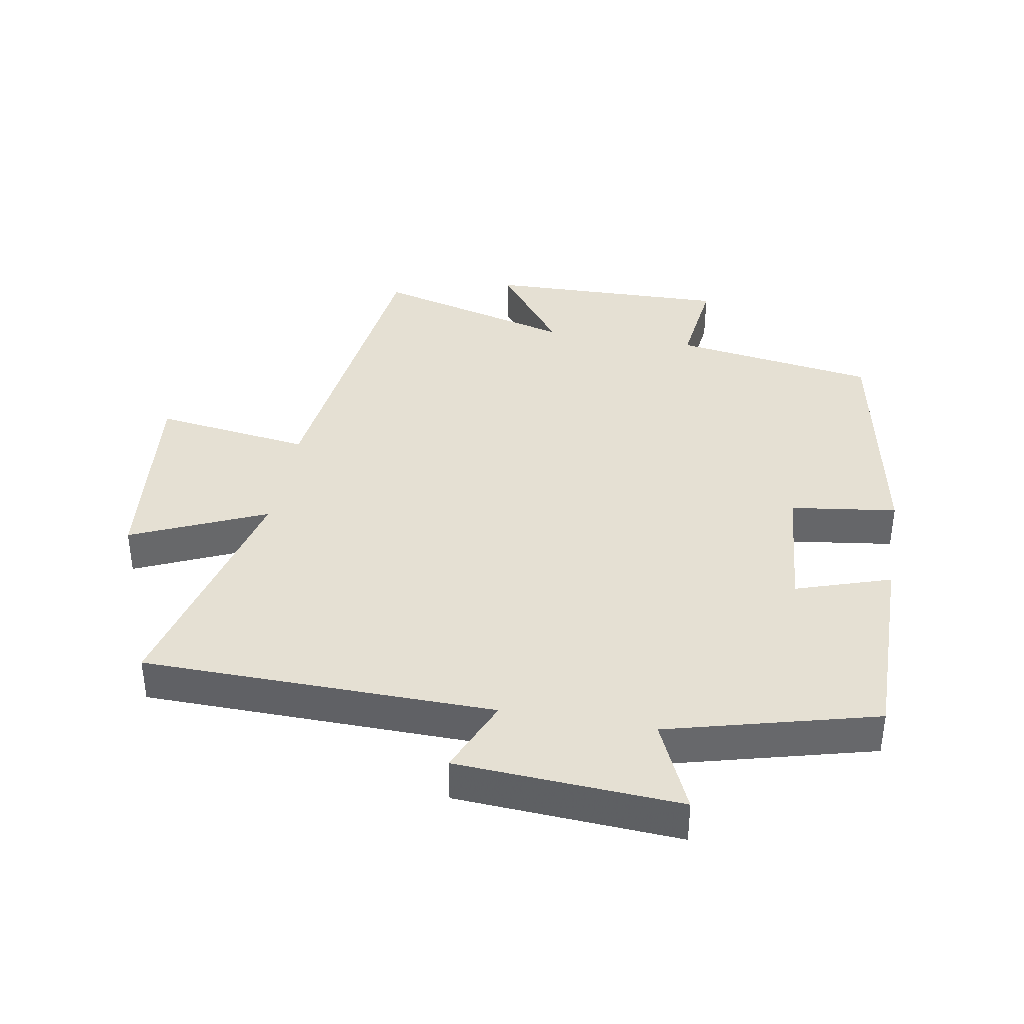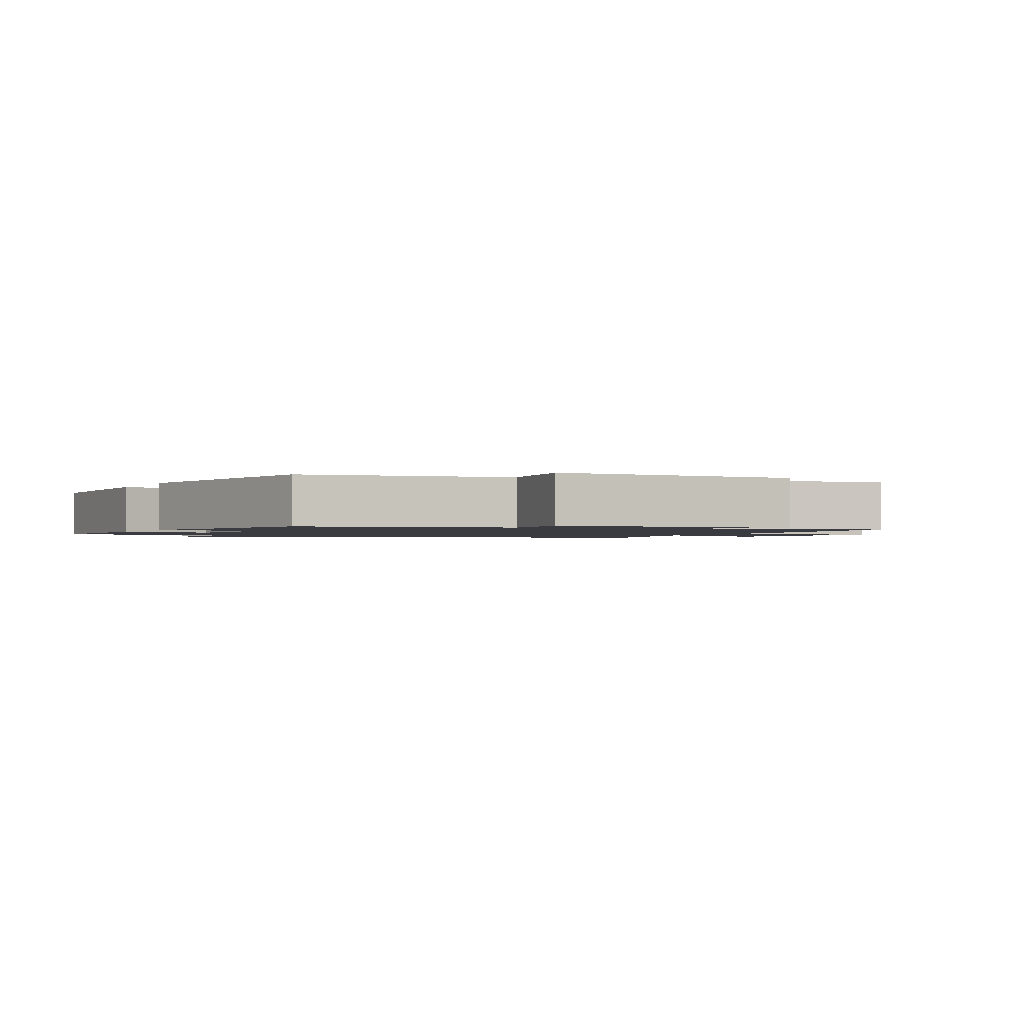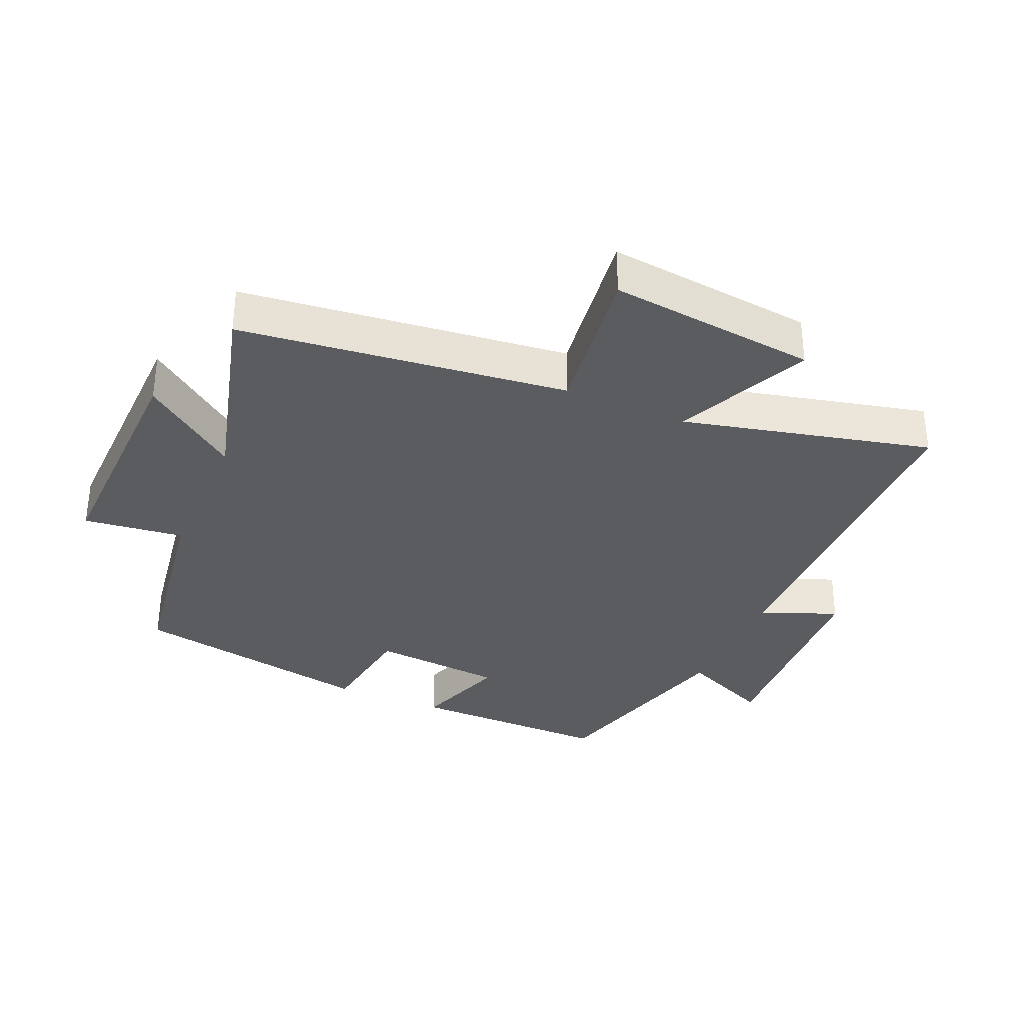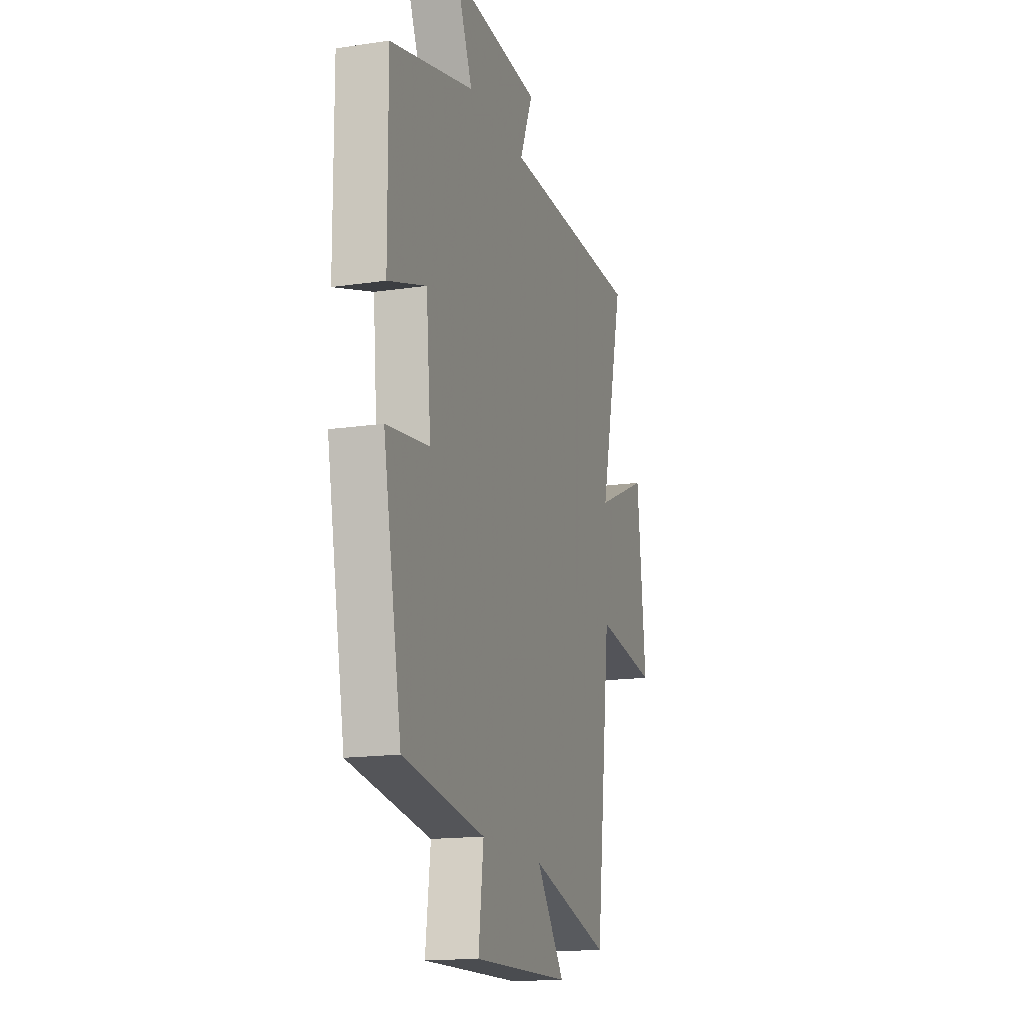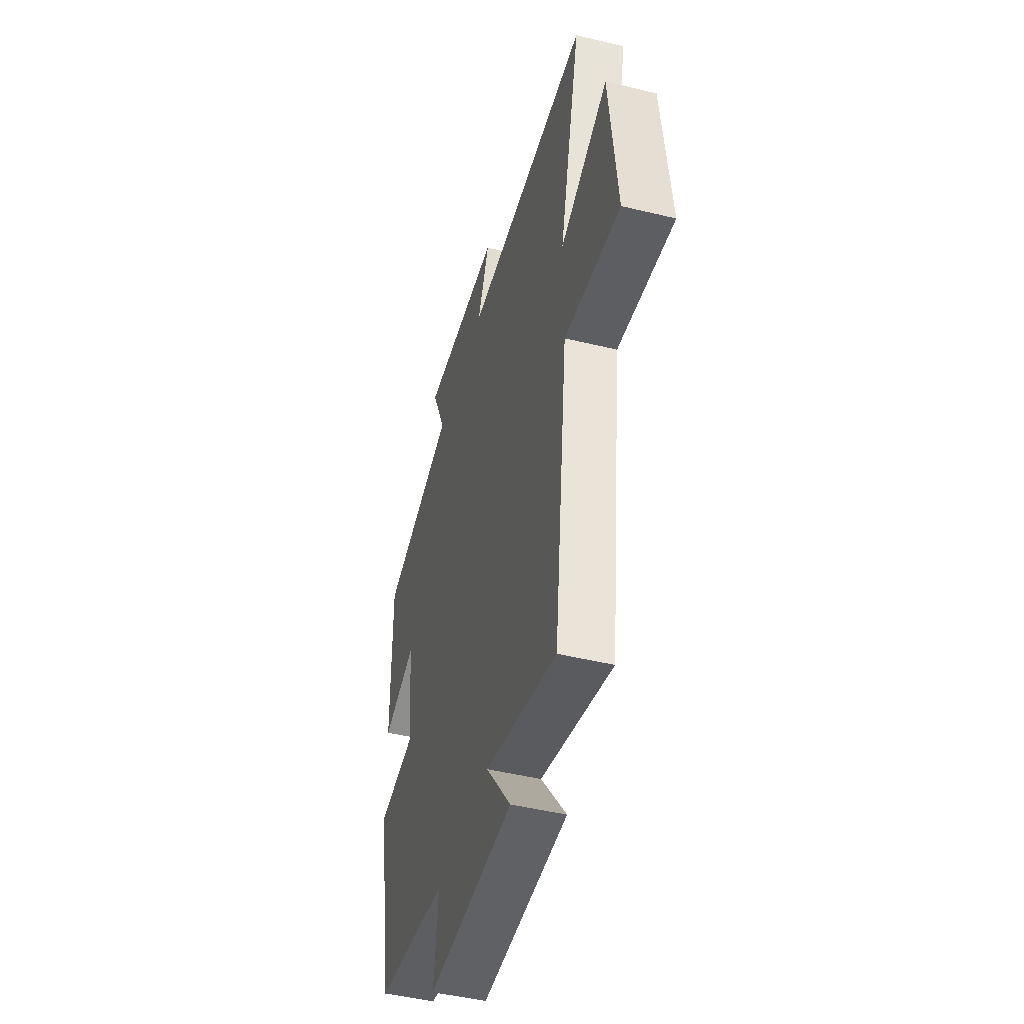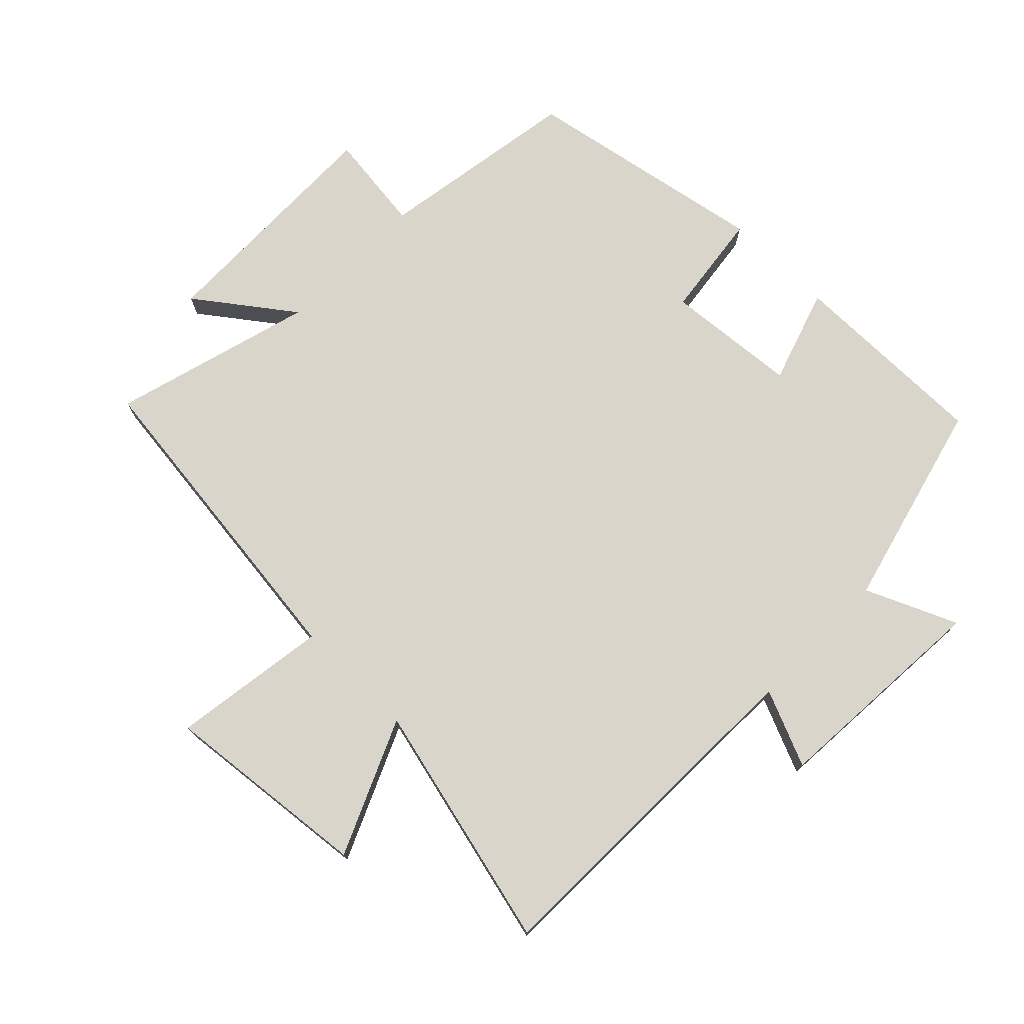
<metadata>
{"format":"obj","ext":"obj","renderer":"f3d","projection":"perspective","resolution":1024,"background":"white","views":[{"elev":38.0,"azim":9.9,"up":"+Y"},{"elev":-1.4,"azim":153.8,"up":"+Y"},{"elev":-33.6,"azim":-113.7,"up":"+Y"},{"elev":-16.1,"azim":107.1,"up":"+Z"},{"elev":-46.9,"azim":-105.4,"up":"+Z"},{"elev":74.4,"azim":-45.5,"up":"+Y"}]}
</metadata>
<code>
v -0.592 0.07 0.49
v -0.051 0.07 0.5
v -0.101 0.07 0.618
v 0.243 0.07 0.64
v 0.181 0.07 0.5
v 0.502 0.07 0.416
v 0.5 0.07 0.104
v 0.354 0.07 0.152
v 0.336 0.07 -0.052
v 0.5 0.07 -0.074
v 0.429 0.07 -0.451
v 0.116 0.07 -0.5
v 0.135 0.07 -0.654
v -0.239 0.07 -0.646
v -0.13 0.07 -0.5
v -0.44 0.07 -0.585
v -0.5 0.07 -0.084
v -0.741 0.07 -0.118
v -0.707 0.07 0.202
v -0.5 0.07 0.11
v -0.592 0 0.49
v -0.051 0 0.5
v -0.101 0 0.618
v 0.243 0 0.64
v 0.181 0 0.5
v 0.502 0 0.416
v 0.5 0 0.104
v 0.354 0 0.152
v 0.336 0 -0.052
v 0.5 0 -0.074
v 0.429 0 -0.451
v 0.116 0 -0.5
v 0.135 0 -0.654
v -0.239 0 -0.646
v -0.13 0 -0.5
v -0.44 0 -0.585
v -0.5 0 -0.084
v -0.741 0 -0.118
v -0.707 0 0.202
v -0.5 0 0.11
f 17 18 19 20
f 15 16 17 20
f 15 20 1 2
f 12 13 14 15
f 11 12 15
f 10 11 15
f 9 10 15
f 8 9 15 2
f 7 8 2
f 6 7 2
f 5 6 2
f 2 3 4 5
f 40 39 38 37
f 40 37 36 35
f 22 21 40 35
f 35 34 33 32
f 35 32 31
f 35 31 30
f 35 30 29
f 22 35 29 28
f 22 28 27
f 22 27 26
f 22 26 25
f 25 24 23 22
f 1 21 22 2
f 2 22 23 3
f 3 23 24 4
f 4 24 25 5
f 5 25 26 6
f 6 26 27 7
f 7 27 28 8
f 8 28 29 9
f 9 29 30 10
f 10 30 31 11
f 11 31 32 12
f 12 32 33 13
f 13 33 34 14
f 14 34 35 15
f 15 35 36 16
f 16 36 37 17
f 17 37 38 18
f 18 38 39 19
f 19 39 40 20
f 20 40 21 1

</code>
